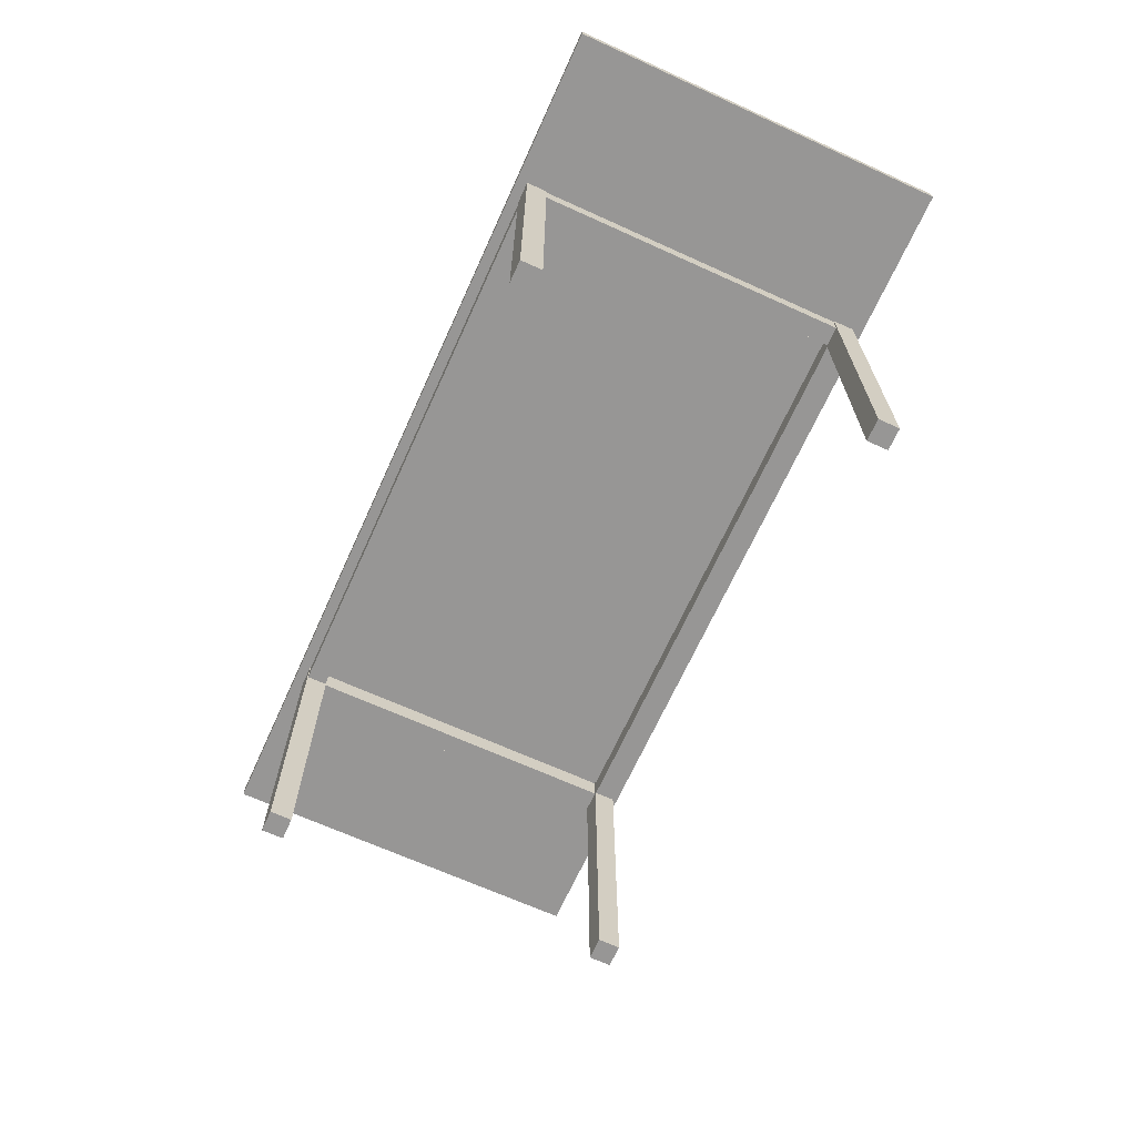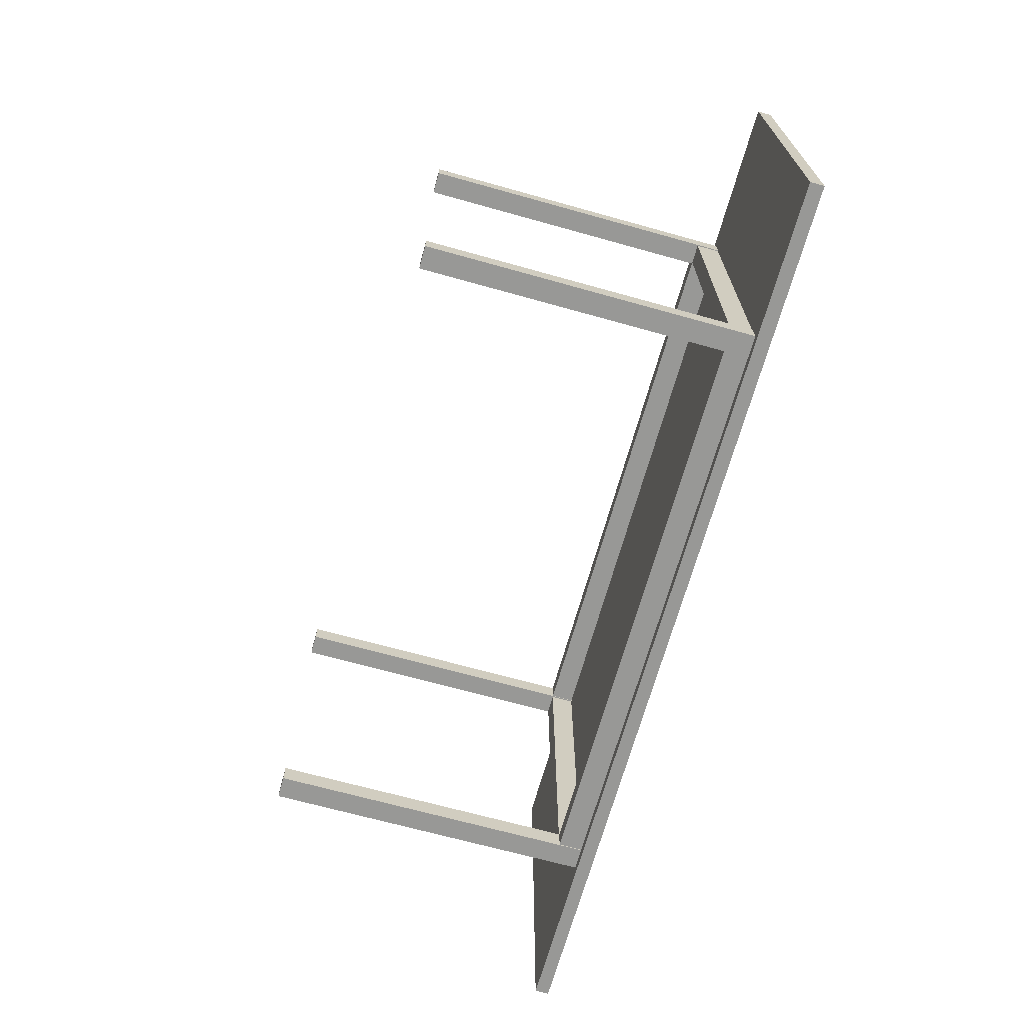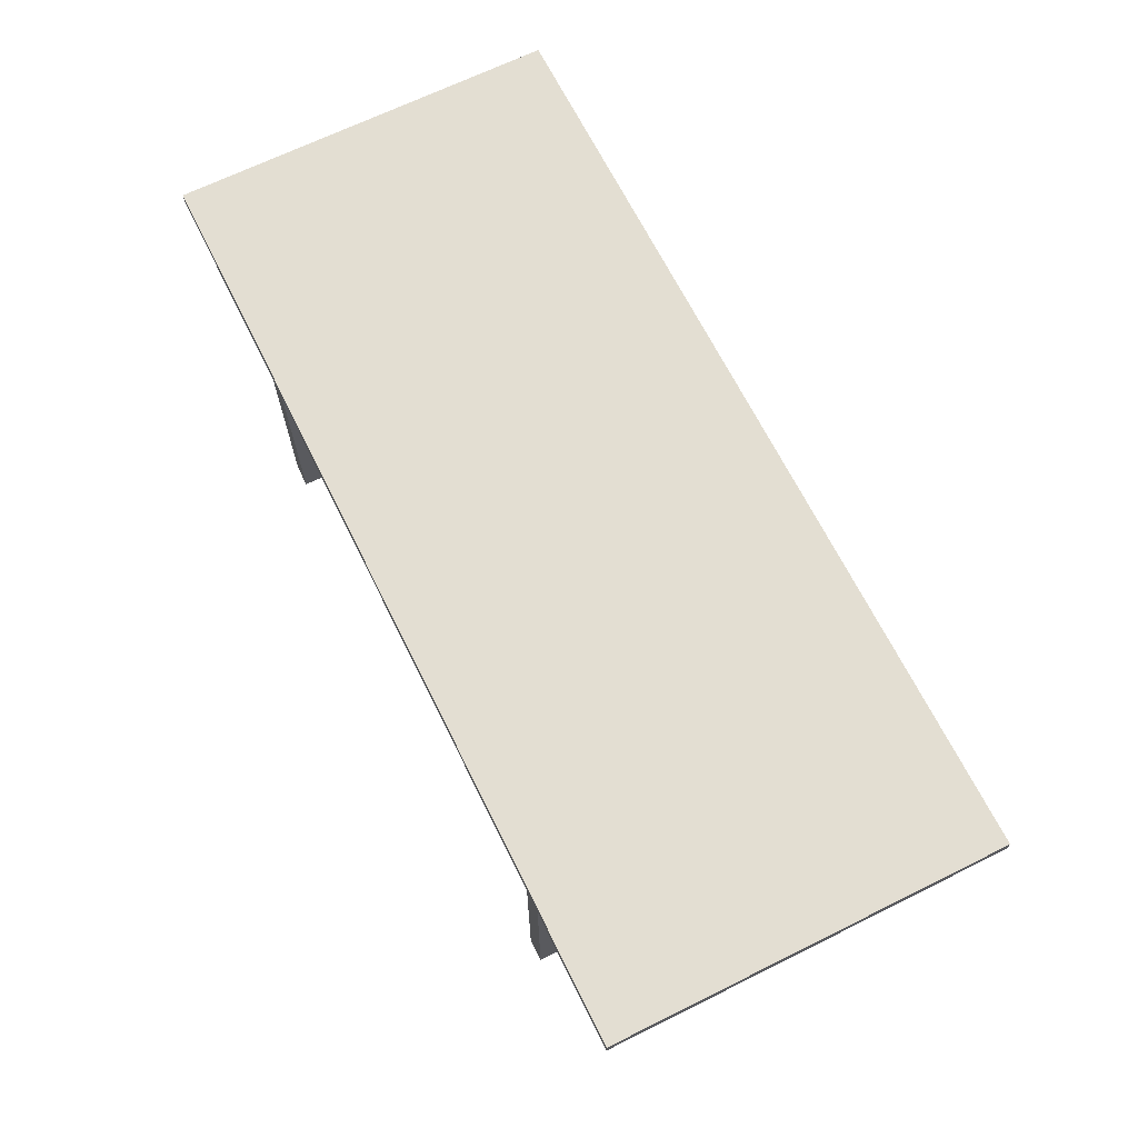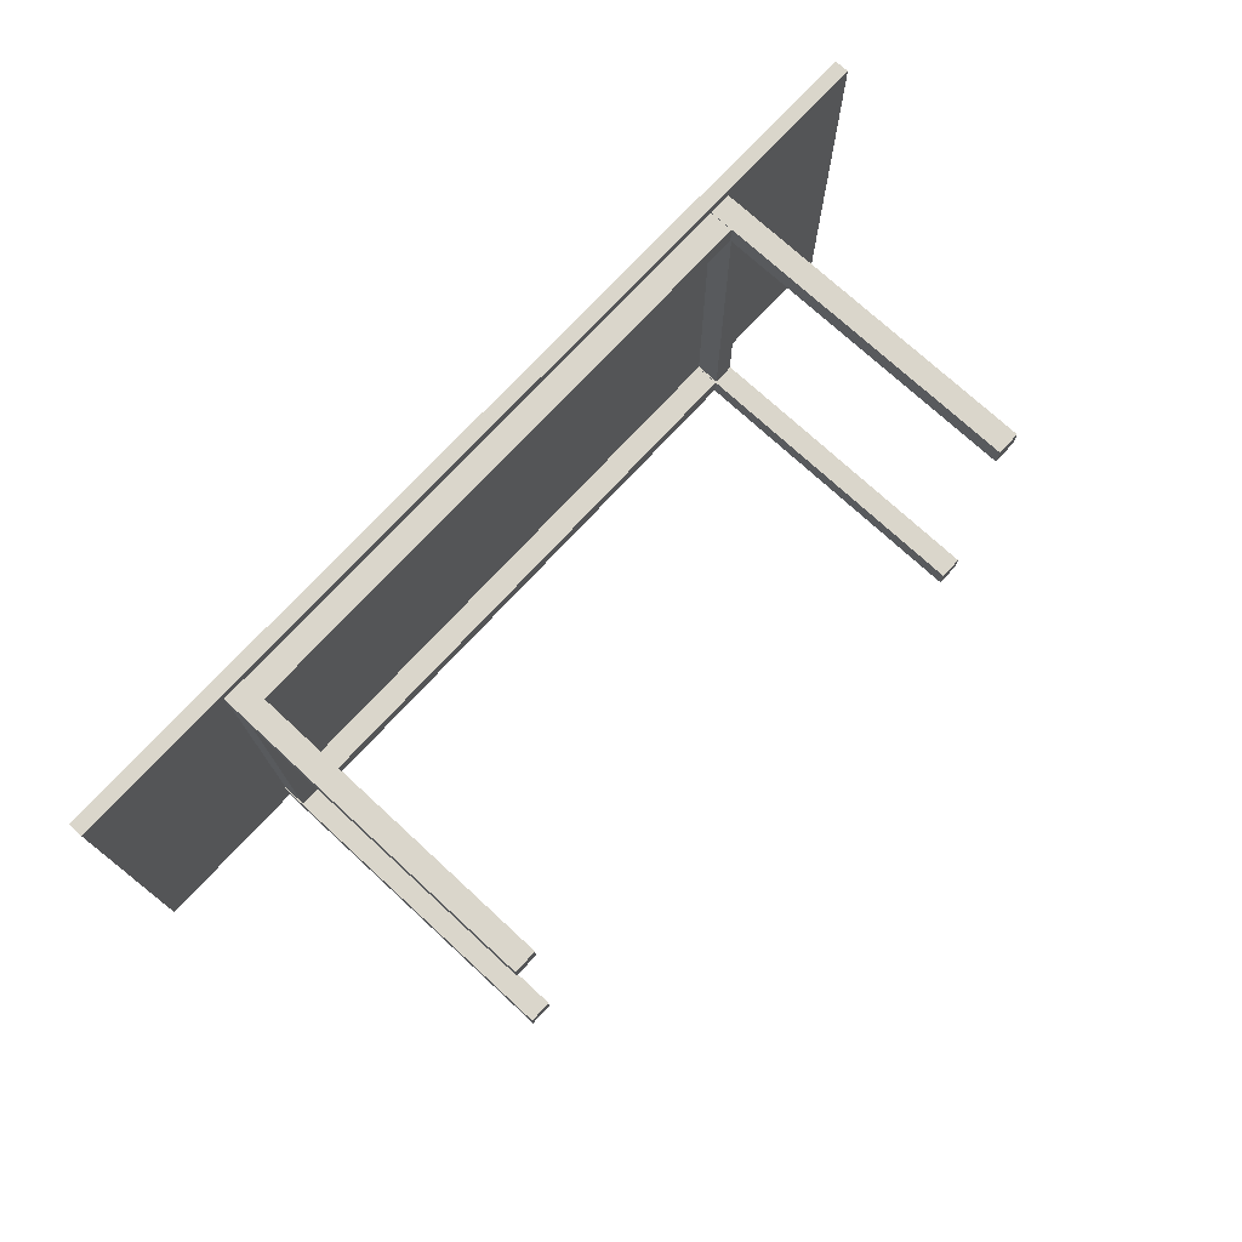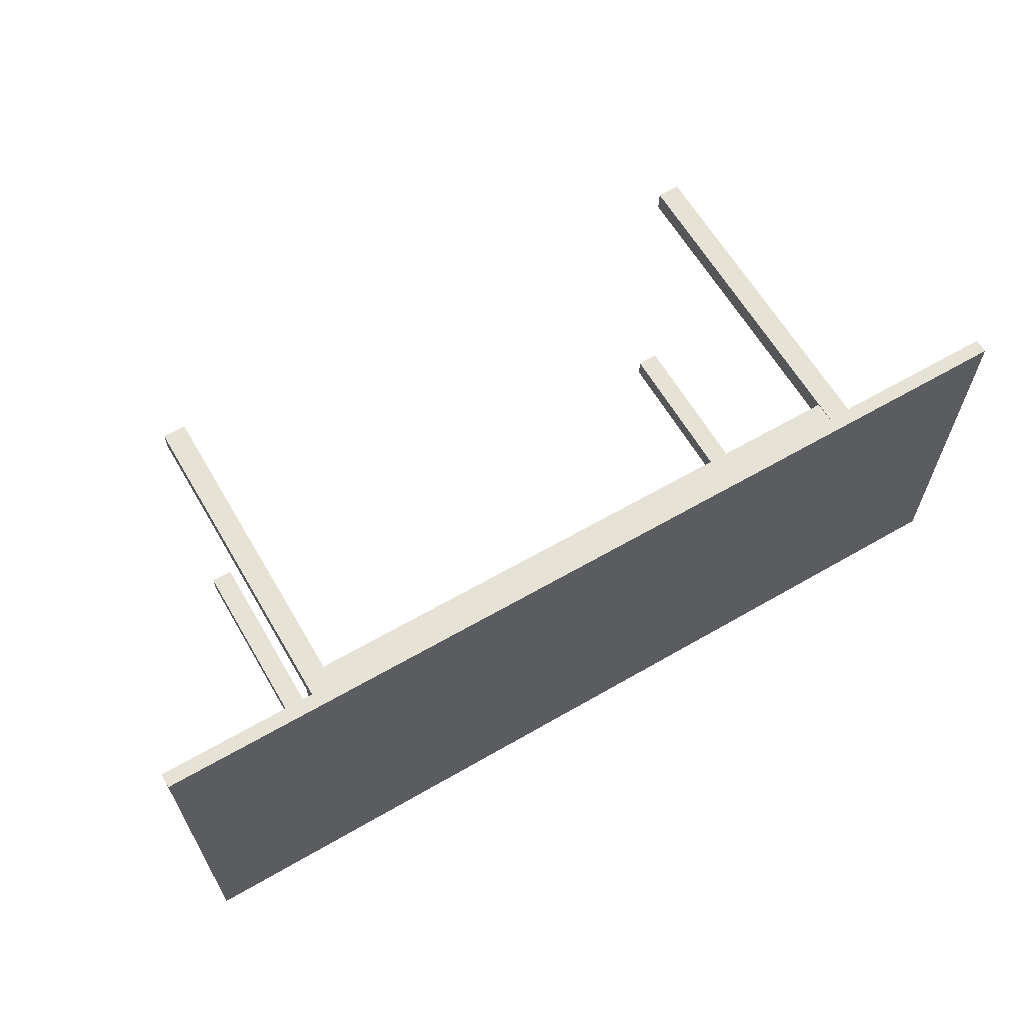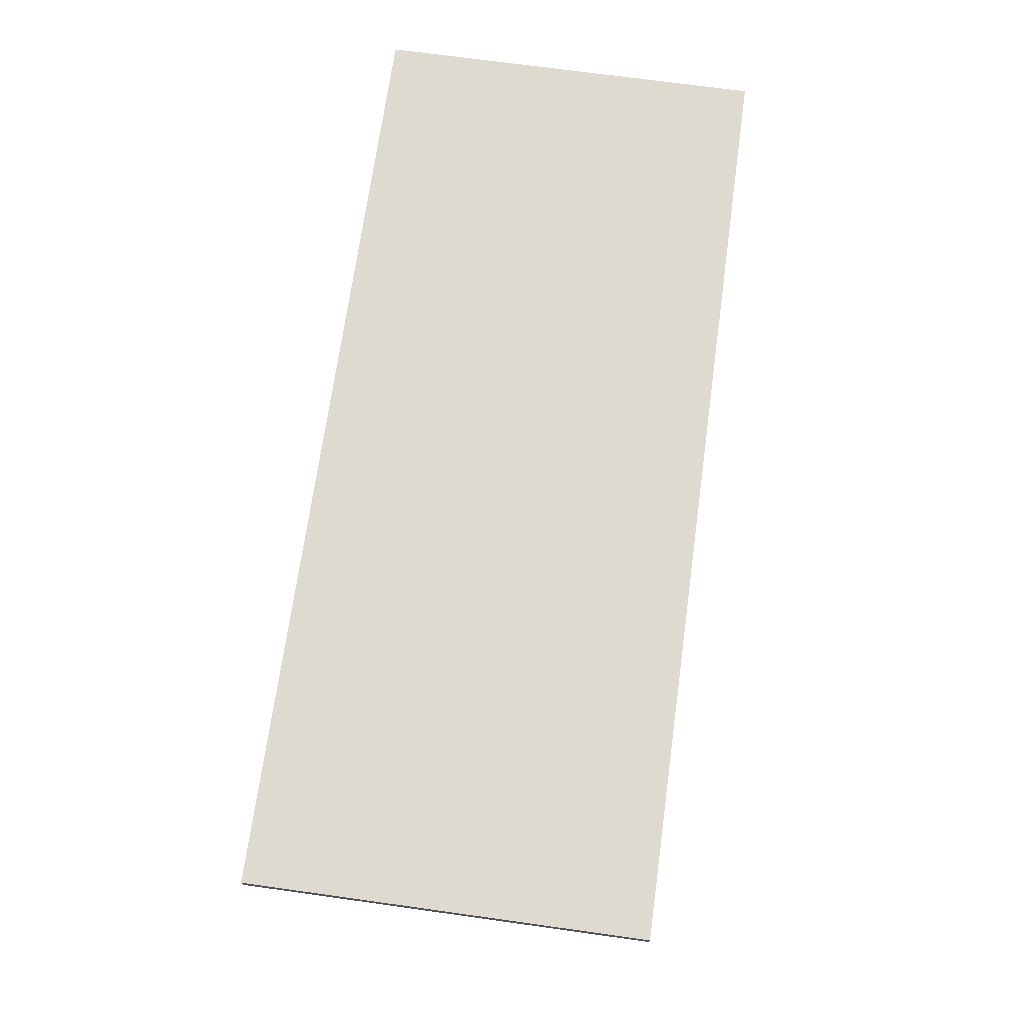
<metadata>
{"format":"obj","ext":"obj","renderer":"f3d","projection":"perspective","resolution":1024,"background":"white","views":[{"elev":-67.8,"azim":65.6,"up":"+Y"},{"elev":-68.5,"azim":74.4,"up":"+Z"},{"elev":67.4,"azim":63.6,"up":"+Y"},{"elev":73.8,"azim":-47.3,"up":"+Z"},{"elev":63.1,"azim":149.7,"up":"+Z"},{"elev":70.7,"azim":97.9,"up":"+Y"}]}
</metadata>
<code>
o Cube.006_Cube.008
v 1.255 1.342 0.7311
v 1.255 1.342 -0.7311
v 1.173 1.342 0.7311
v 1.173 1.342 -0.7311
v 1.255 1.242 0.7311
v 1.255 1.242 -0.7311
v 1.173 1.242 0.7311
v 1.173 1.242 -0.7311
v -1.259 0 0.7568
v -1.259 1.34 0.7568
v -1.259 0 0.6683
v -1.259 1.34 0.6683
v -1.167 0 0.7568
v -1.167 1.34 0.7568
v -1.167 0 0.6683
v -1.167 1.34 0.6683
v -1.259 0 -0.6683
v -1.259 1.34 -0.6683
v -1.259 0 -0.7568
v -1.259 1.34 -0.7568
v -1.167 0 -0.6683
v -1.167 1.34 -0.6683
v -1.167 0 -0.7568
v -1.167 1.34 -0.7568
v 1.167 0 0.7568
v 1.167 1.34 0.7568
v 1.167 0 0.6683
v 1.167 1.34 0.6683
v 1.259 0 0.7568
v 1.259 1.34 0.7568
v 1.259 0 0.6683
v 1.259 1.34 0.6683
v 1.167 0 -0.6683
v 1.167 1.34 -0.6683
v 1.167 0 -0.7568
v 1.167 1.34 -0.7568
v 1.259 0 -0.6683
v 1.259 1.34 -0.6683
v 1.259 0 -0.7568
v 1.259 1.34 -0.7568
v -1.9 1.34 0.8
v -1.9 1.398 0.8
v -1.9 1.34 -0.8
v -1.9 1.398 -0.8
v 1.9 1.34 0.8
v 1.9 1.398 0.8
v 1.9 1.34 -0.8
v 1.9 1.398 -0.8
v -1.214 1.342 -0.6717
v 1.214 1.342 -0.6717
v -1.214 1.342 -0.7525
v 1.214 1.342 -0.7525
v -1.214 1.242 -0.6717
v 1.214 1.242 -0.6717
v -1.214 1.242 -0.7525
v 1.214 1.242 -0.7525
v -1.214 1.342 0.7537
v 1.214 1.342 0.7537
v -1.214 1.342 0.6714
v 1.214 1.342 0.6714
v -1.214 1.242 0.7537
v 1.214 1.242 0.7537
v -1.214 1.242 0.6714
v 1.214 1.242 0.6714
v -1.173 1.342 0.7311
v -1.173 1.342 -0.7311
v -1.255 1.342 0.7311
v -1.255 1.342 -0.7311
v -1.173 1.242 0.7311
v -1.173 1.242 -0.7311
v -1.255 1.242 0.7311
v -1.255 1.242 -0.7311
f 1 2 4 3
f 3 4 8 7
f 7 8 6 5
f 5 6 2 1
f 3 7 5 1
f 8 4 2 6
f 9 10 12 11
f 11 12 16 15
f 15 16 14 13
f 13 14 10 9
f 11 15 13 9
f 16 12 10 14
f 17 18 20 19
f 19 20 24 23
f 23 24 22 21
f 21 22 18 17
f 19 23 21 17
f 24 20 18 22
f 25 26 28 27
f 27 28 32 31
f 31 32 30 29
f 29 30 26 25
f 27 31 29 25
f 32 28 26 30
f 33 34 36 35
f 35 36 40 39
f 39 40 38 37
f 37 38 34 33
f 35 39 37 33
f 40 36 34 38
f 41 42 44 43
f 43 44 48 47
f 47 48 46 45
f 45 46 42 41
f 43 47 45 41
f 48 44 42 46
f 49 50 52 51
f 51 52 56 55
f 55 56 54 53
f 53 54 50 49
f 51 55 53 49
f 56 52 50 54
f 57 58 60 59
f 59 60 64 63
f 63 64 62 61
f 61 62 58 57
f 59 63 61 57
f 64 60 58 62
f 65 66 68 67
f 67 68 72 71
f 71 72 70 69
f 69 70 66 65
f 67 71 69 65
f 72 68 66 70

</code>
